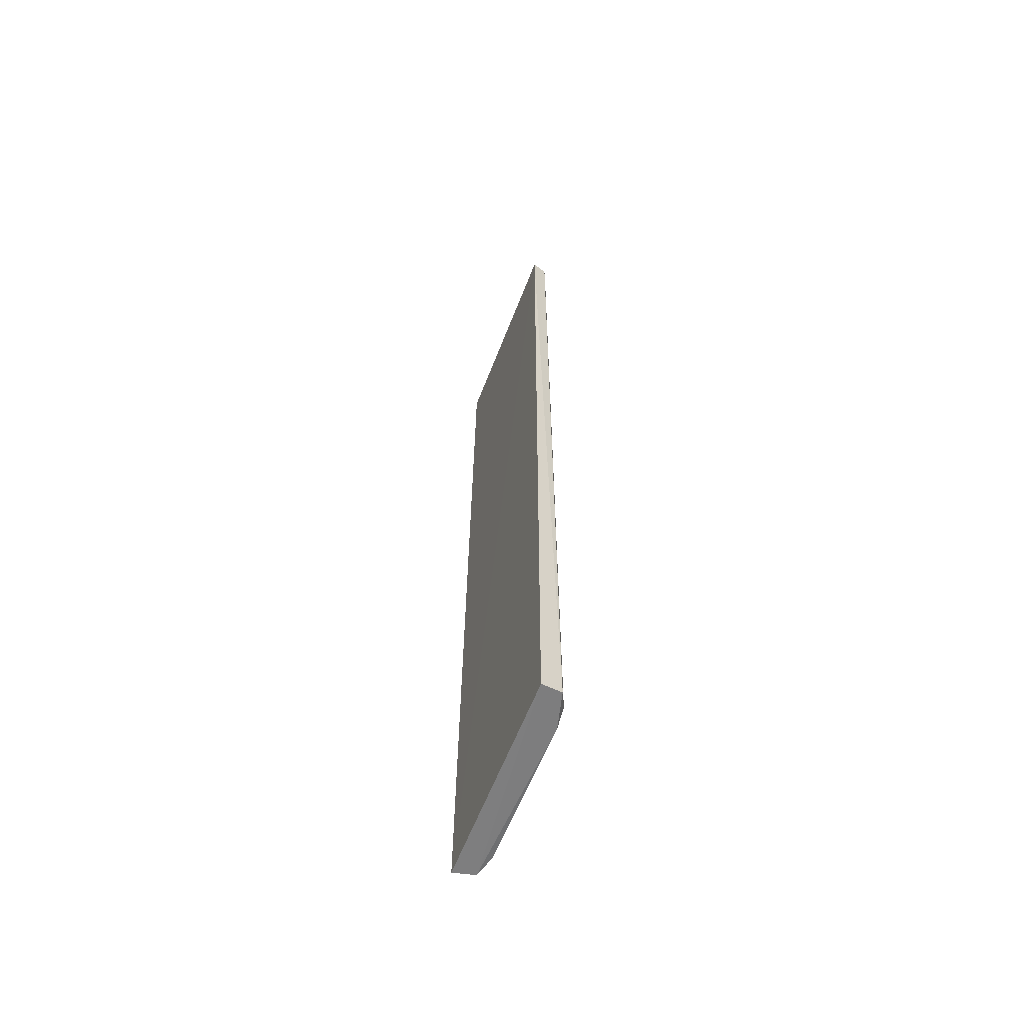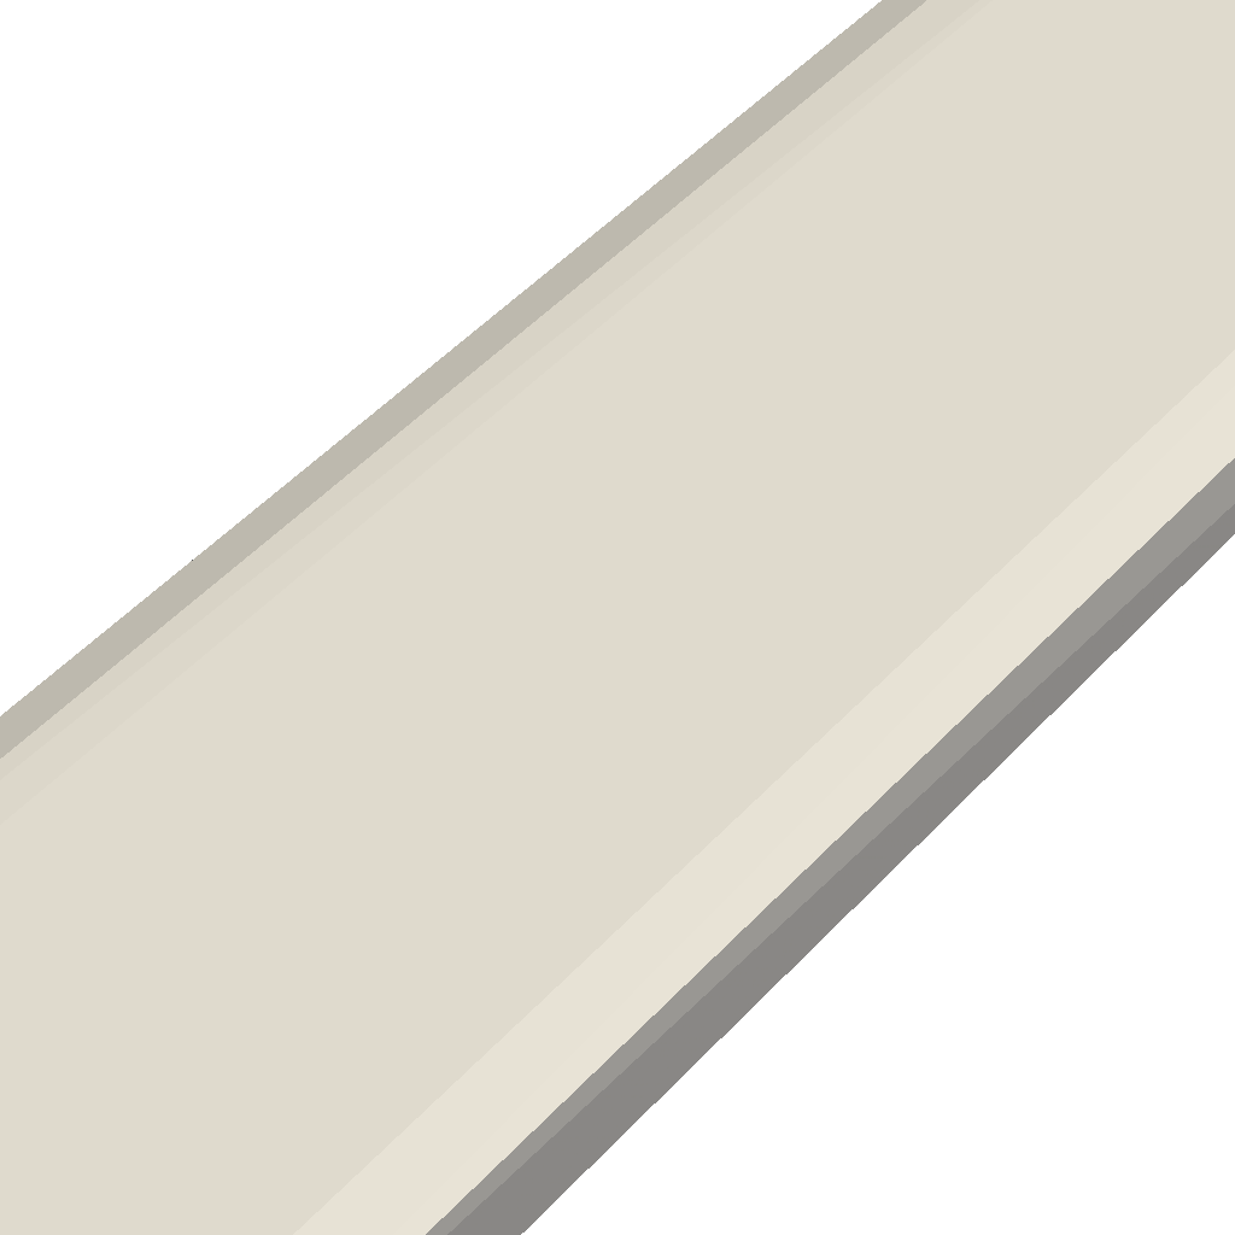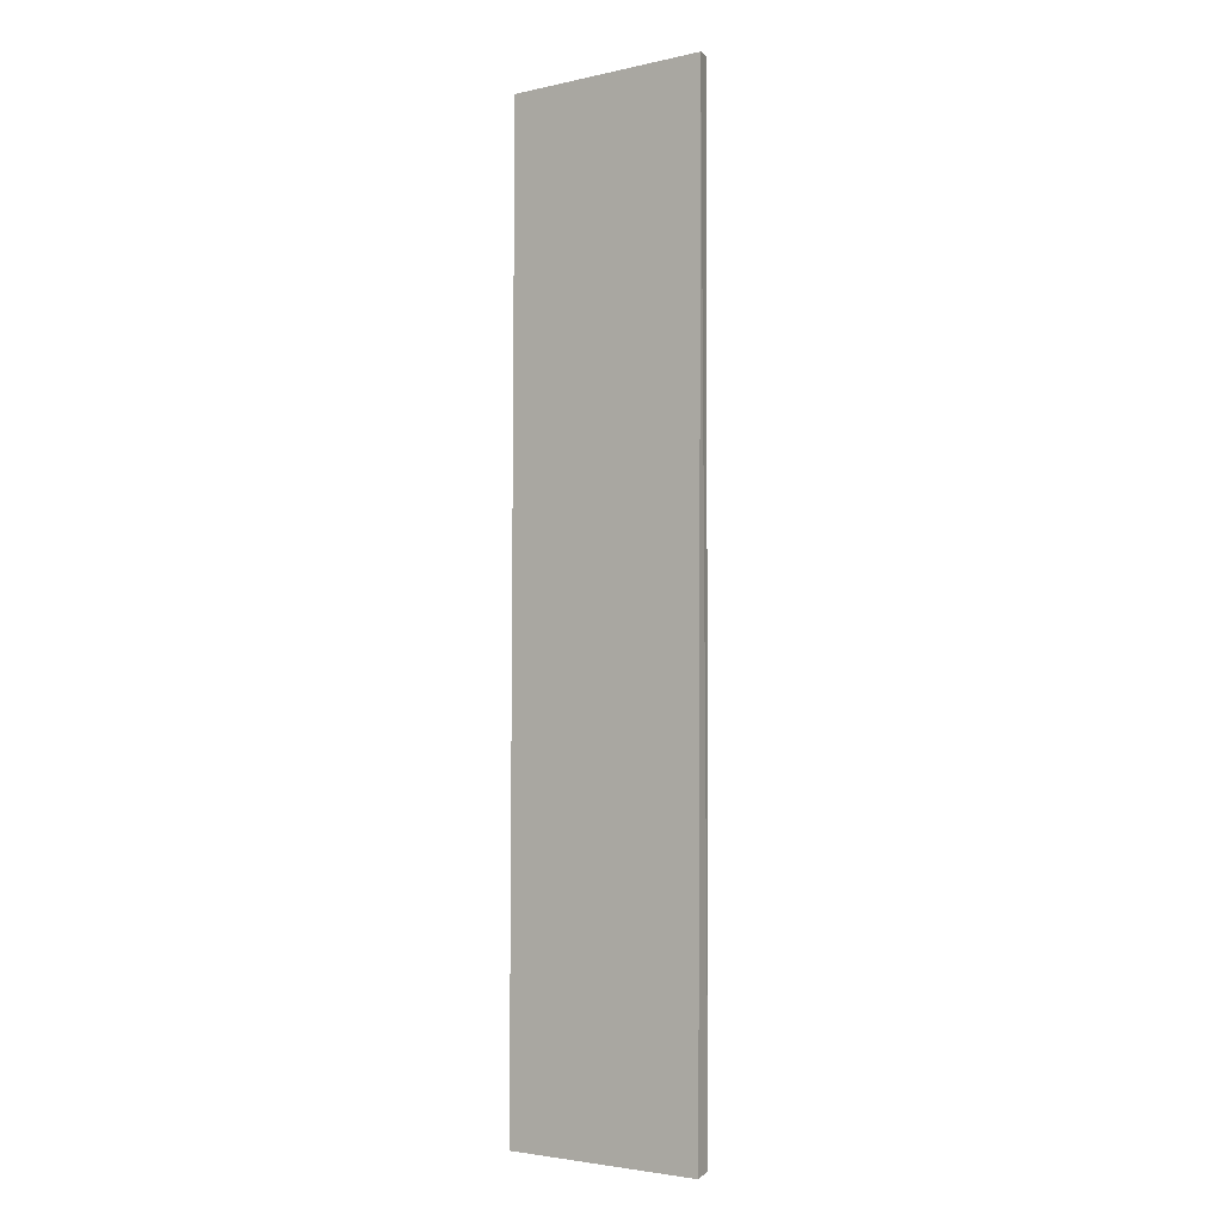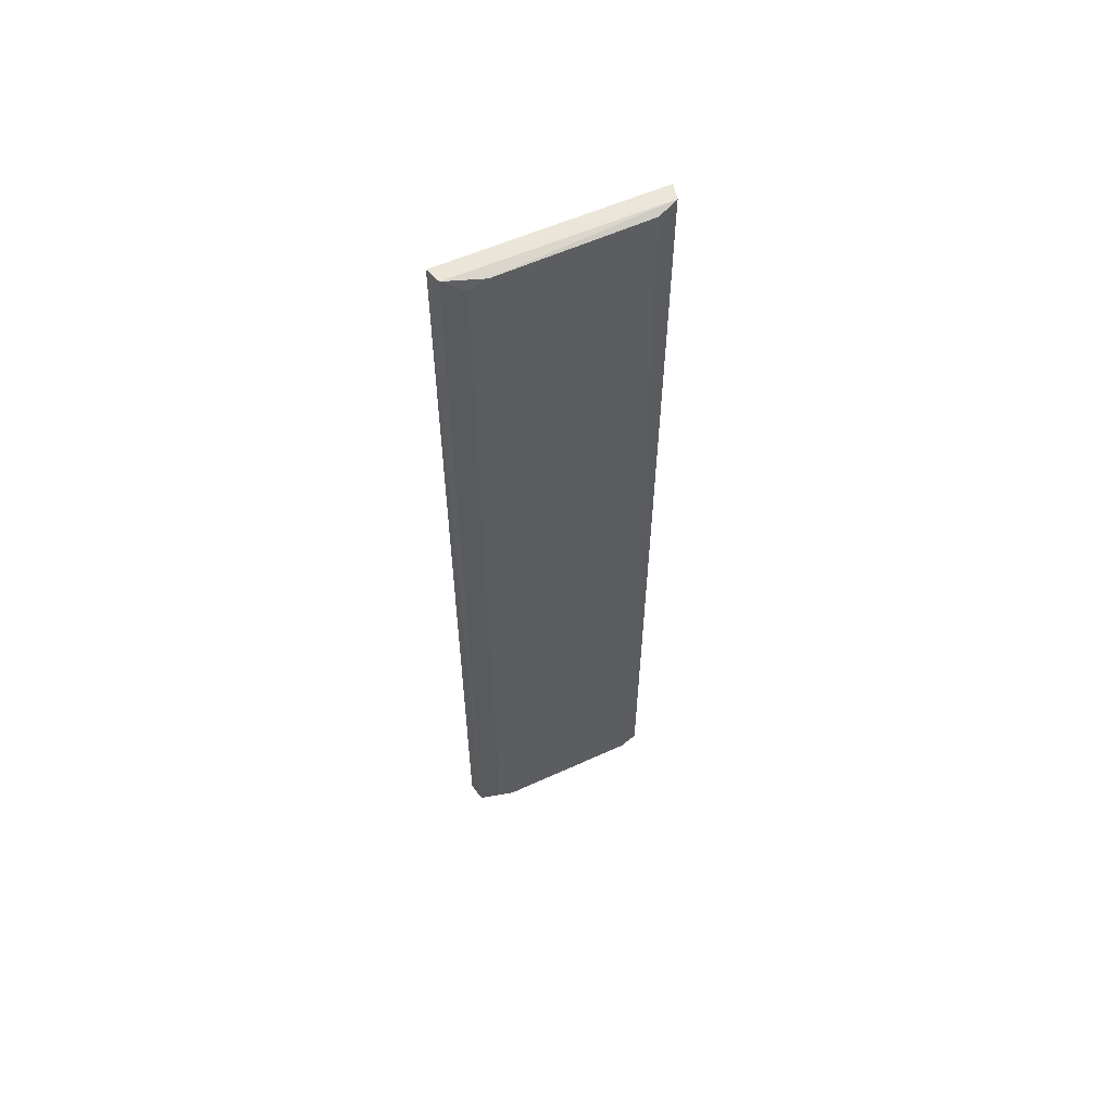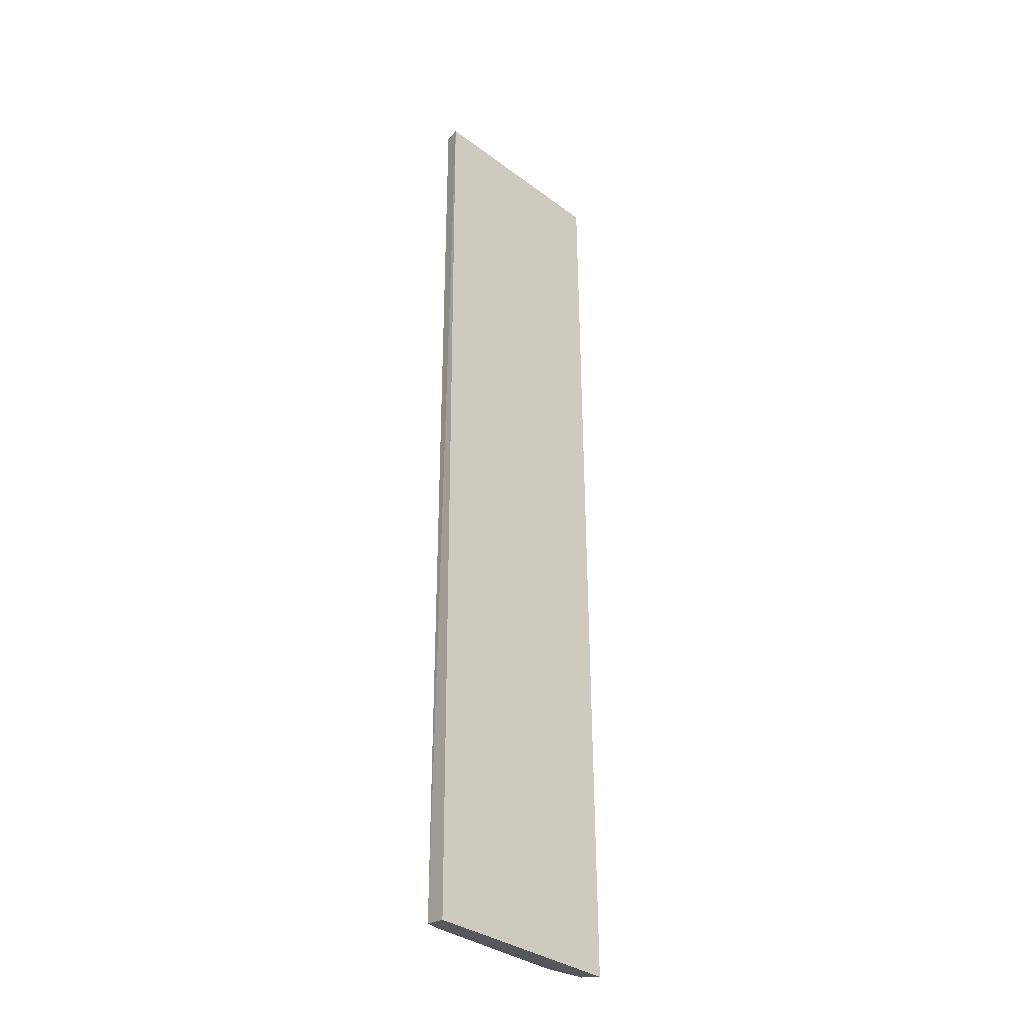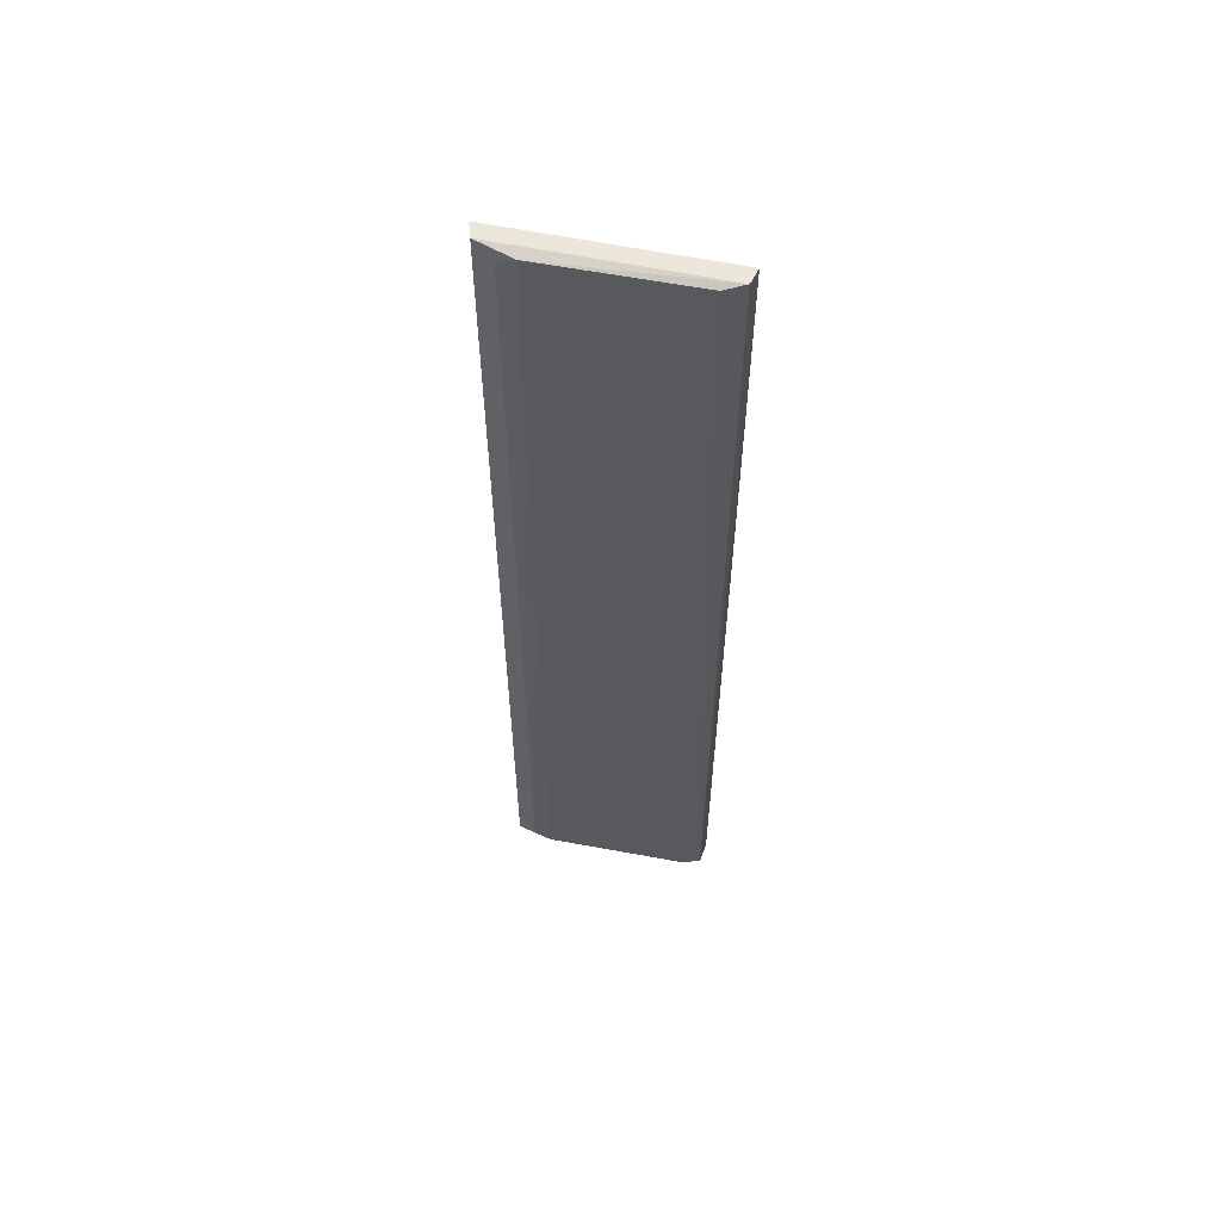
<metadata>
{"format":"obj","ext":"obj","renderer":"f3d","projection":"perspective","resolution":1024,"background":"white","views":[{"elev":-62.1,"azim":68.4,"up":"+Z"},{"elev":32.3,"azim":-148.8,"up":"+Y"},{"elev":-3.1,"azim":36.0,"up":"+Z"},{"elev":59.4,"azim":155.3,"up":"+Z"},{"elev":-33.6,"azim":-45.8,"up":"+Z"},{"elev":59.1,"azim":-168.7,"up":"+Z"}]}
</metadata>
<code>
v -0.05157 0.3194 0.4298
v -0.05274 0.3146 -0.4321
v -0.07259 0.3406 -0.4206
v -0.2156 0.3417 0.4272
v -0.2353 0.3154 -0.4318
v -0.07246 0.3411 0.4205
v -0.05572 0.3326 -0.4291
v -0.2366 0.3206 0.429
v -0.2152 0.3404 -0.4271
v -0.08727 0.3425 0.4278
v -0.05558 0.3331 0.4304
v -0.2327 0.3348 -0.4291
v -0.08758 0.3413 -0.4277
v -0.2328 0.3354 0.4304
f 5 2 1
f 7 1 2
f 8 5 1
f 10 6 3
f 10 9 4
f 11 1 7
f 11 6 10
f 11 7 3
f 11 3 6
f 12 7 2
f 12 2 5
f 12 5 8
f 12 4 9
f 13 3 7
f 13 12 9
f 13 7 12
f 13 10 3
f 13 9 10
f 14 8 1
f 14 1 11
f 14 12 8
f 14 4 12
f 14 11 10
f 14 10 4

</code>
